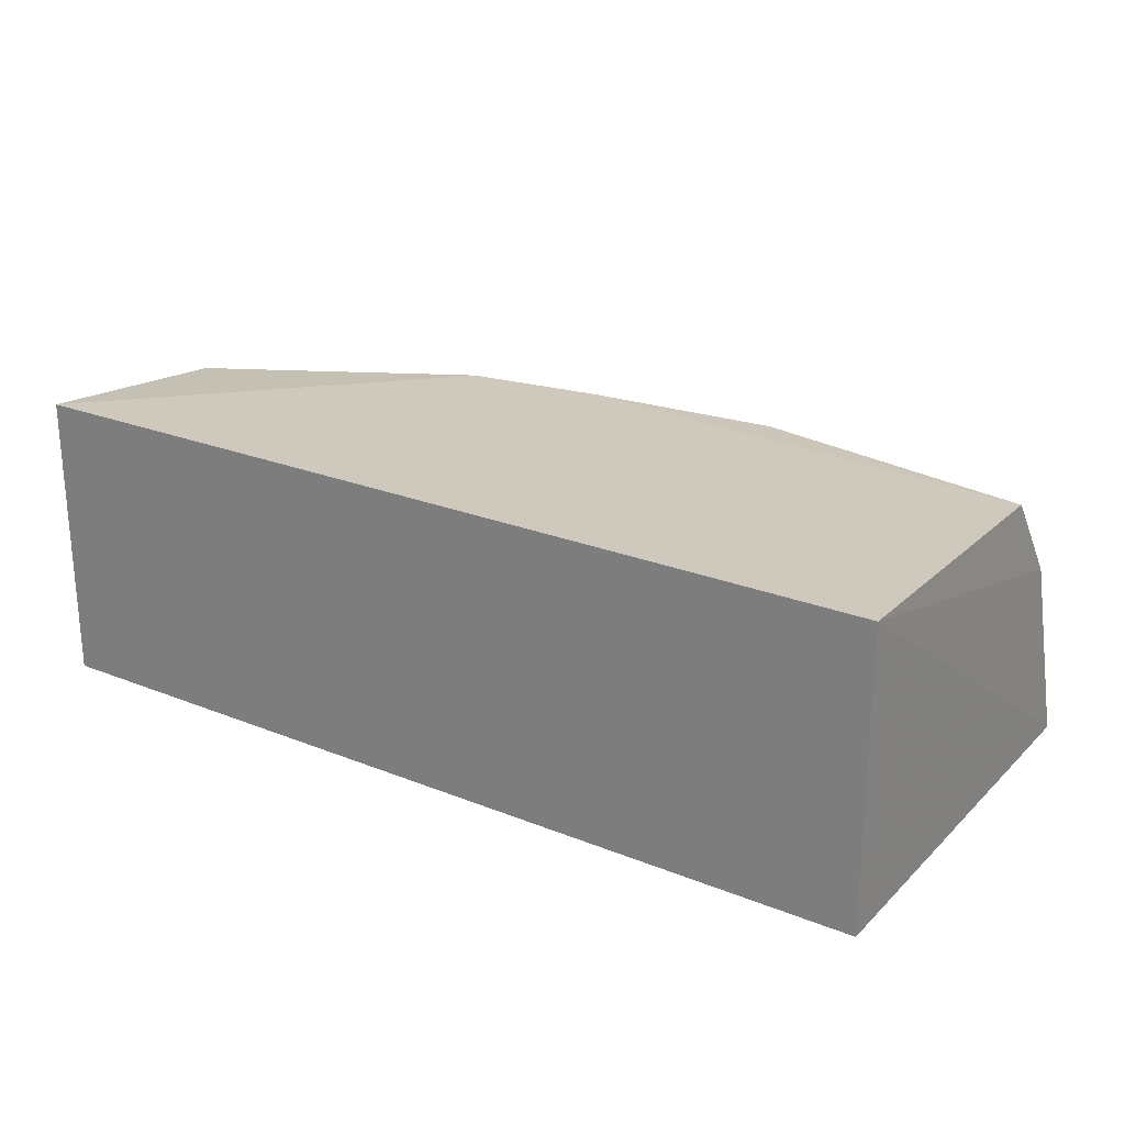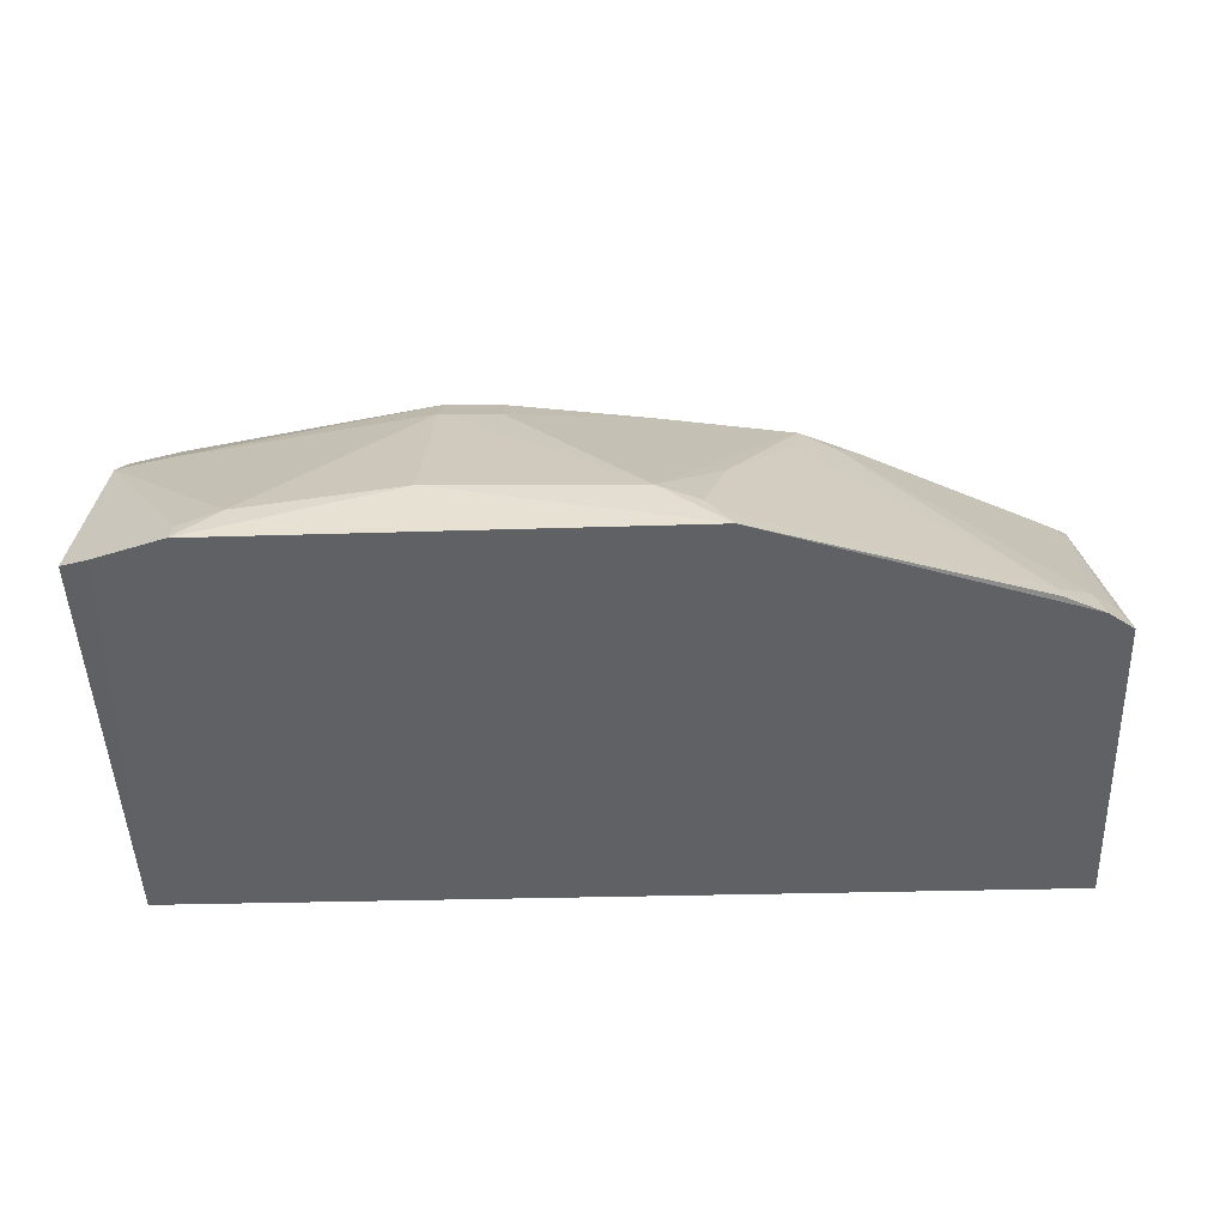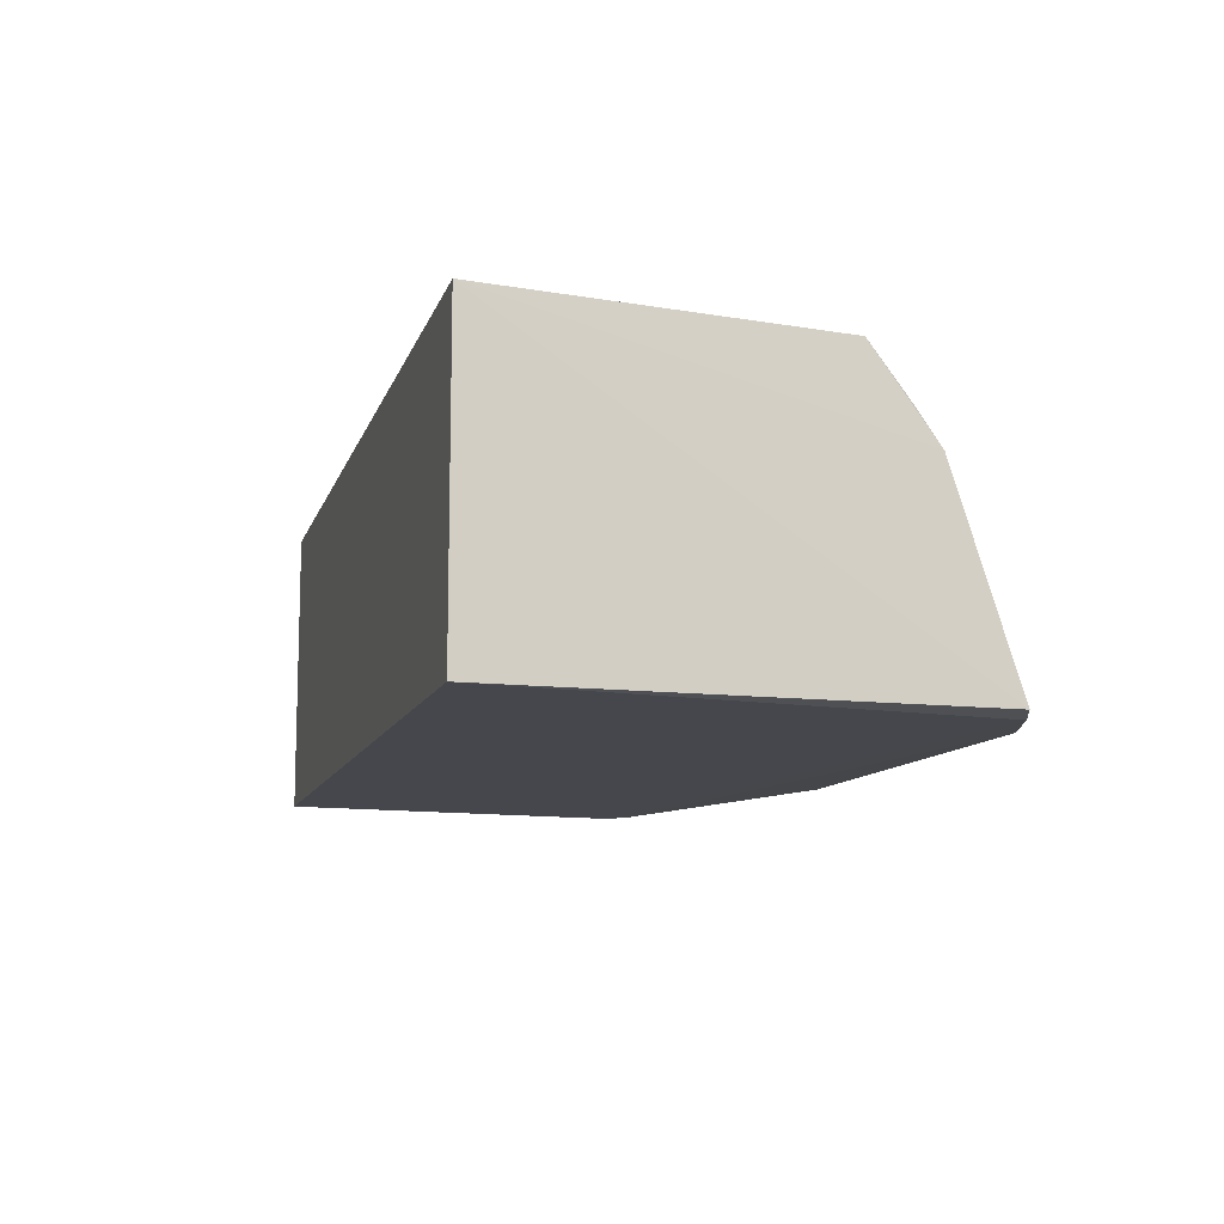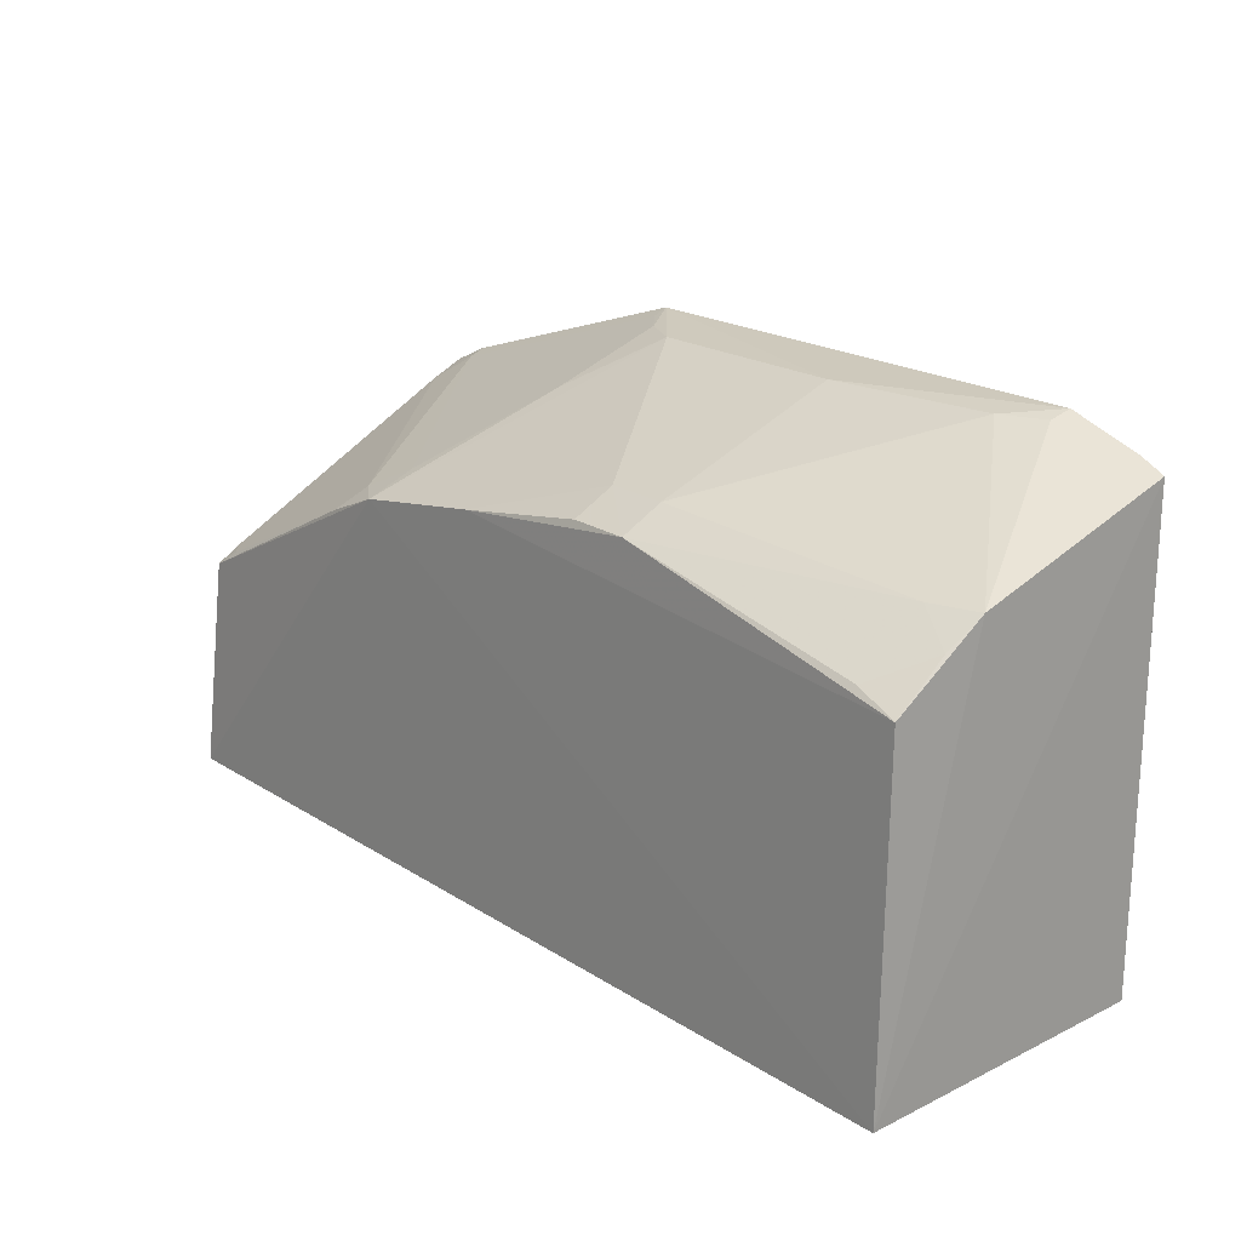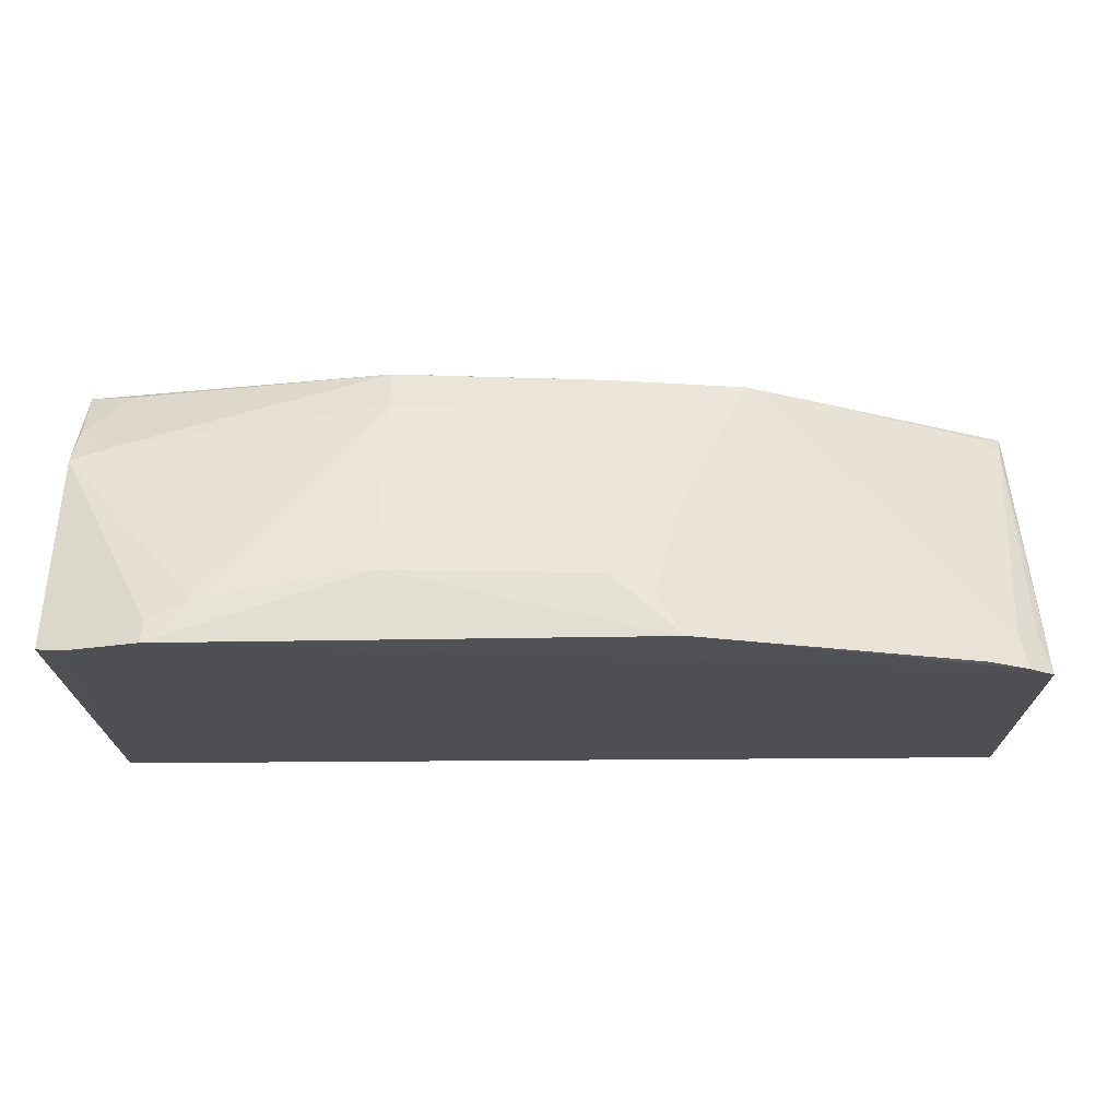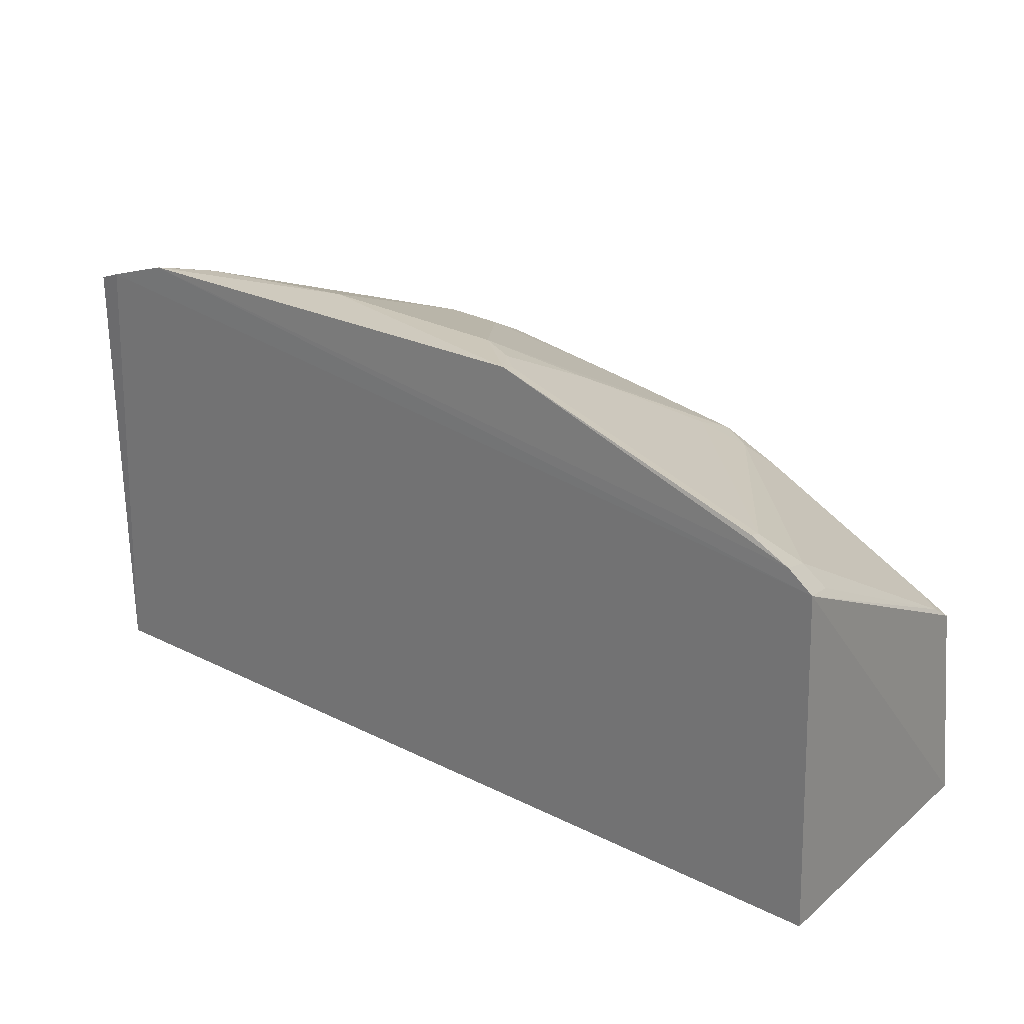
<metadata>
{"format":"obj","ext":"obj","renderer":"f3d","projection":"perspective","resolution":1024,"background":"white","views":[{"elev":24.2,"azim":33.5,"up":"+Z"},{"elev":-46.4,"azim":-178.4,"up":"+Z"},{"elev":-10.7,"azim":75.3,"up":"+Z"},{"elev":20.5,"azim":48.7,"up":"+Y"},{"elev":71.5,"azim":179.6,"up":"+Y"},{"elev":26.1,"azim":-141.9,"up":"+Y"}]}
</metadata>
<code>
v 0.01036 0.03808 0.01972
v 0.01065 0.02769 0.02019
v 0.01065 0.02769 0.01065
v -0.01841 0.03902 0.01045
v -0.01872 0.02769 0.02019
v 0.009675 0.04238 0.01041
v 0.01054 0.04206 0.01055
v -0.009773 0.03858 0.01977
v -0.01872 0.02769 0.01065
v 0.01046 0.04006 0.01693
v -0.005371 0.03932 0.01973
v -0.01837 0.03437 0.01962
v 0.000941 0.04009 0.01962
v -0.007471 0.04311 0.0105
v -0.01739 0.03924 0.01164
v 0.009004 0.03855 0.01957
v 0.006112 0.04292 0.01171
v -0.005354 0.04291 0.01239
v 0.007467 0.0431 0.01041
v -0.01165 0.03778 0.01969
v -0.01826 0.03485 0.01896
v -0.0163 0.04024 0.01051
v 0.01034 0.03931 0.0181
v 0.0009788 0.04076 0.01834
v -0.007407 0.04145 0.01467
v -0.01759 0.03964 0.01046
v 0.001084 0.04296 0.01252
v 0.007404 0.04291 0.01108
v -0.01093 0.03854 0.01897
v -0.01812 0.03864 0.01174
v -0.01754 0.03493 0.01947
v 0.009014 0.04005 0.01741
v -0.0009547 0.04074 0.01828
v -0.006664 0.04289 0.01172
v -0.01624 0.04006 0.01103
v -0.009608 0.03924 0.01834
v -0.0009824 0.04007 0.01956
v -0.007414 0.04293 0.01101
f 5 3 2
f 6 3 4
f 7 2 3
f 7 3 6
f 8 5 2
f 9 5 4
f 9 4 3
f 9 3 5
f 10 1 2
f 10 2 7
f 11 8 2
f 11 2 1
f 12 4 5
f 12 5 8
f 13 11 1
f 16 13 1
f 18 8 11
f 19 6 4
f 19 7 6
f 20 12 8
f 21 4 12
f 23 16 1
f 23 1 10
f 24 10 17
f 25 8 18
f 26 19 4
f 26 14 19
f 26 22 14
f 27 17 19
f 27 24 17
f 27 18 24
f 27 19 14
f 27 14 18
f 28 19 17
f 28 17 10
f 28 10 7
f 28 7 19
f 29 20 8
f 29 21 20
f 29 15 21
f 30 21 15
f 30 4 21
f 30 26 4
f 30 15 26
f 31 21 12
f 31 12 20
f 31 20 21
f 32 23 10
f 32 13 16
f 32 16 23
f 32 24 13
f 32 10 24
f 33 24 18
f 33 18 11
f 33 13 24
f 34 25 18
f 34 18 14
f 35 26 15
f 35 22 26
f 35 15 29
f 36 29 8
f 36 8 25
f 36 35 29
f 37 33 11
f 37 11 13
f 37 13 33
f 38 34 14
f 38 14 22
f 38 22 35
f 38 35 36
f 38 36 25
f 38 25 34

</code>
